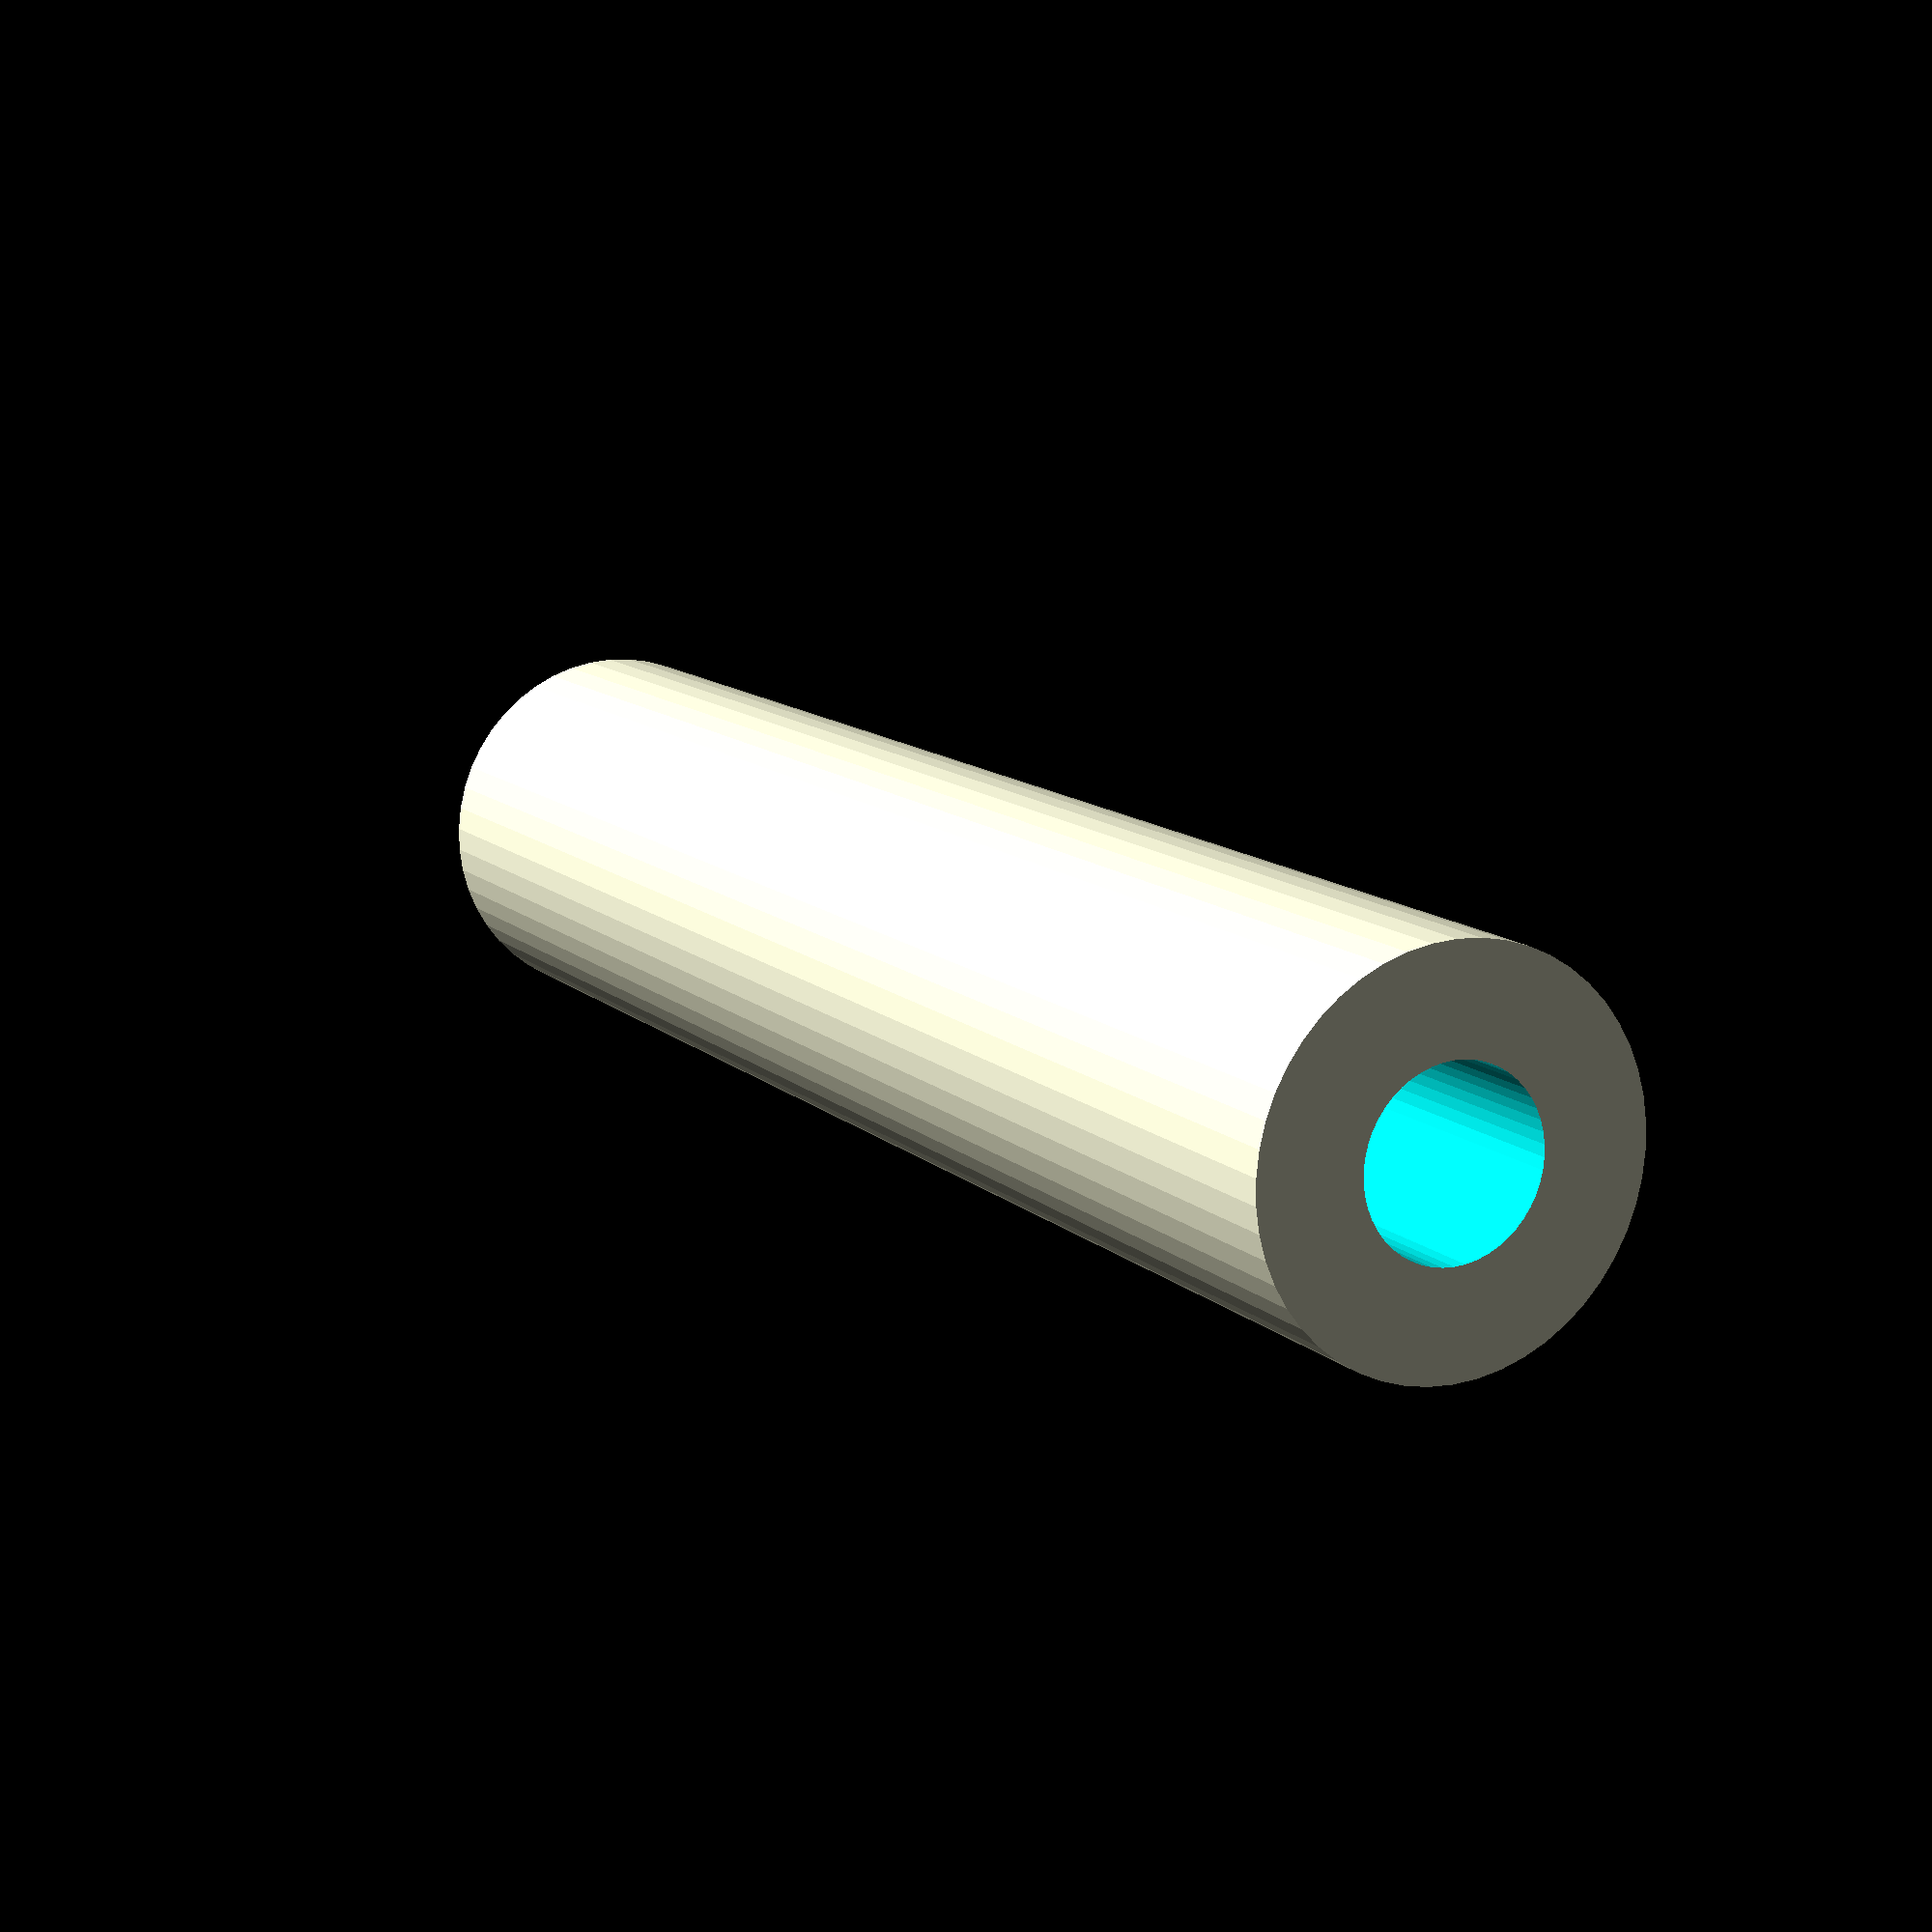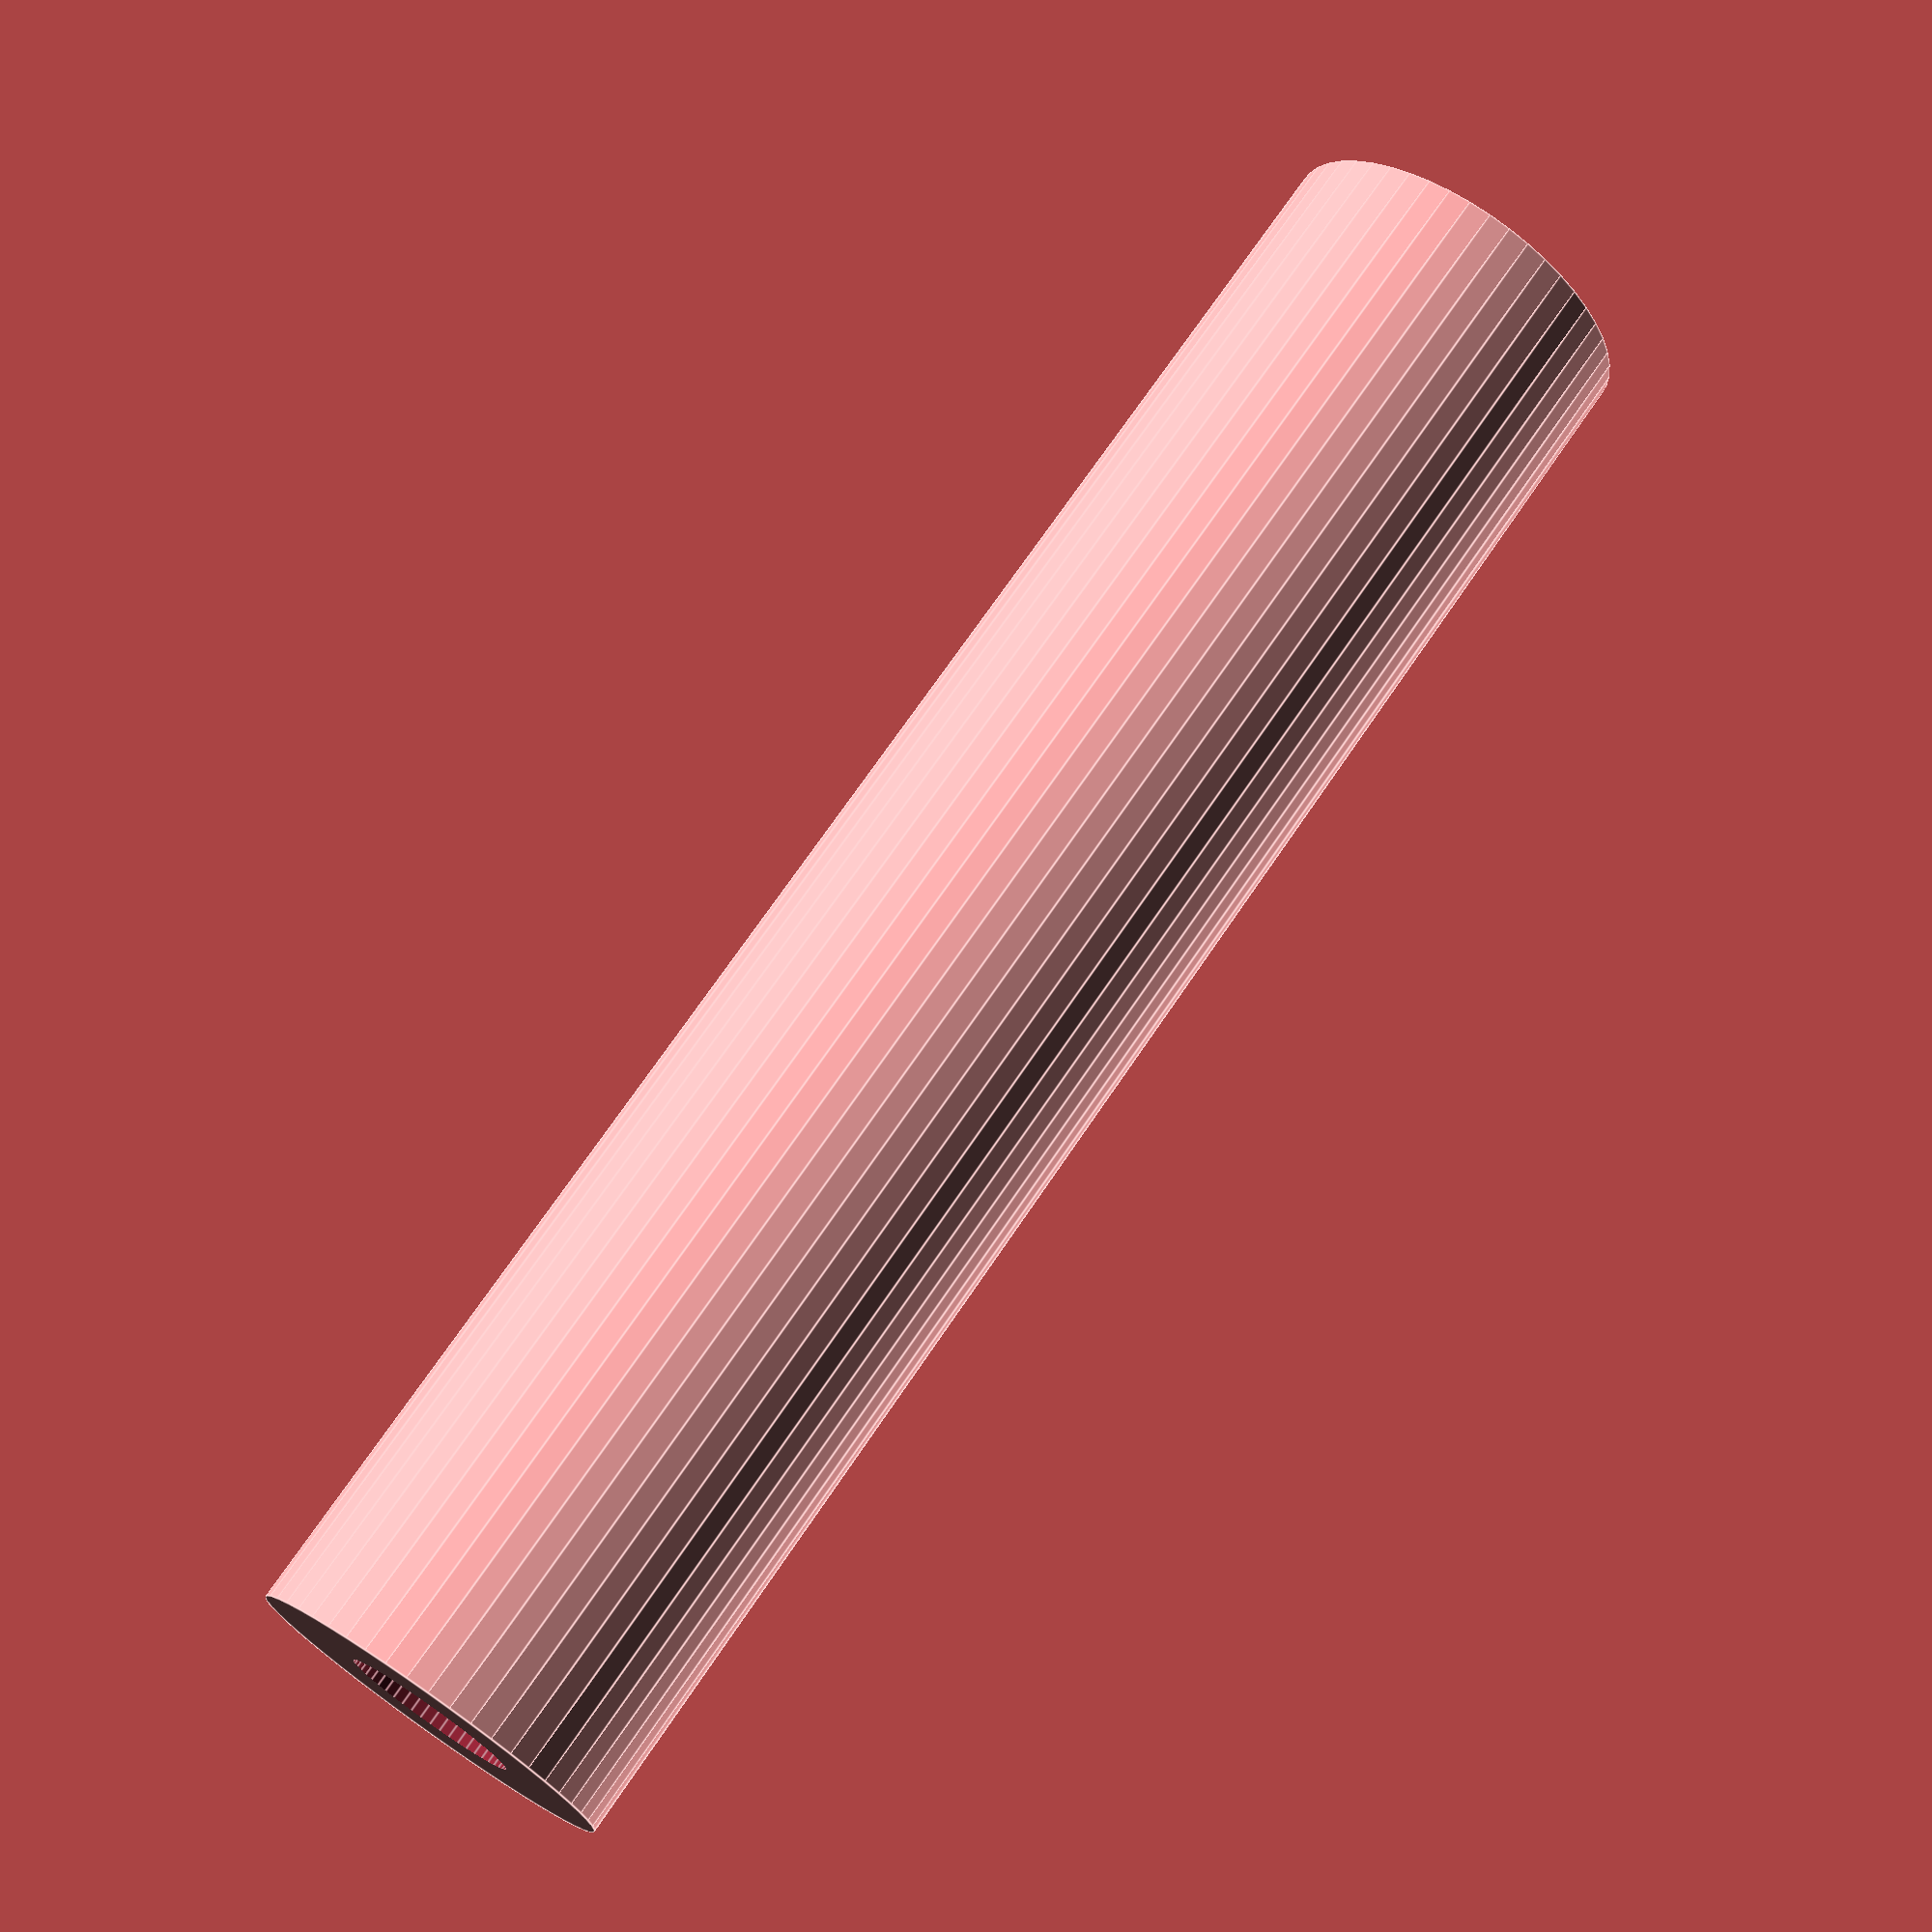
<openscad>
$fn = 50;


difference() {
	union() {
		cylinder(h = 66, r = 7.0000000000);
	}
	union() {
		translate(v = [0.0000000000, 0.0000000000, -100.0000000000]) {
			cylinder(h = 200, r = 3.2500000000);
		}
		cylinder(h = 66, r = 1.8000000000);
		cylinder(h = 66, r = 1.8000000000);
		cylinder(h = 66, r = 1.8000000000);
	}
}
</openscad>
<views>
elev=168.2 azim=98.0 roll=26.8 proj=p view=wireframe
elev=288.5 azim=248.2 roll=34.2 proj=p view=edges
</views>
